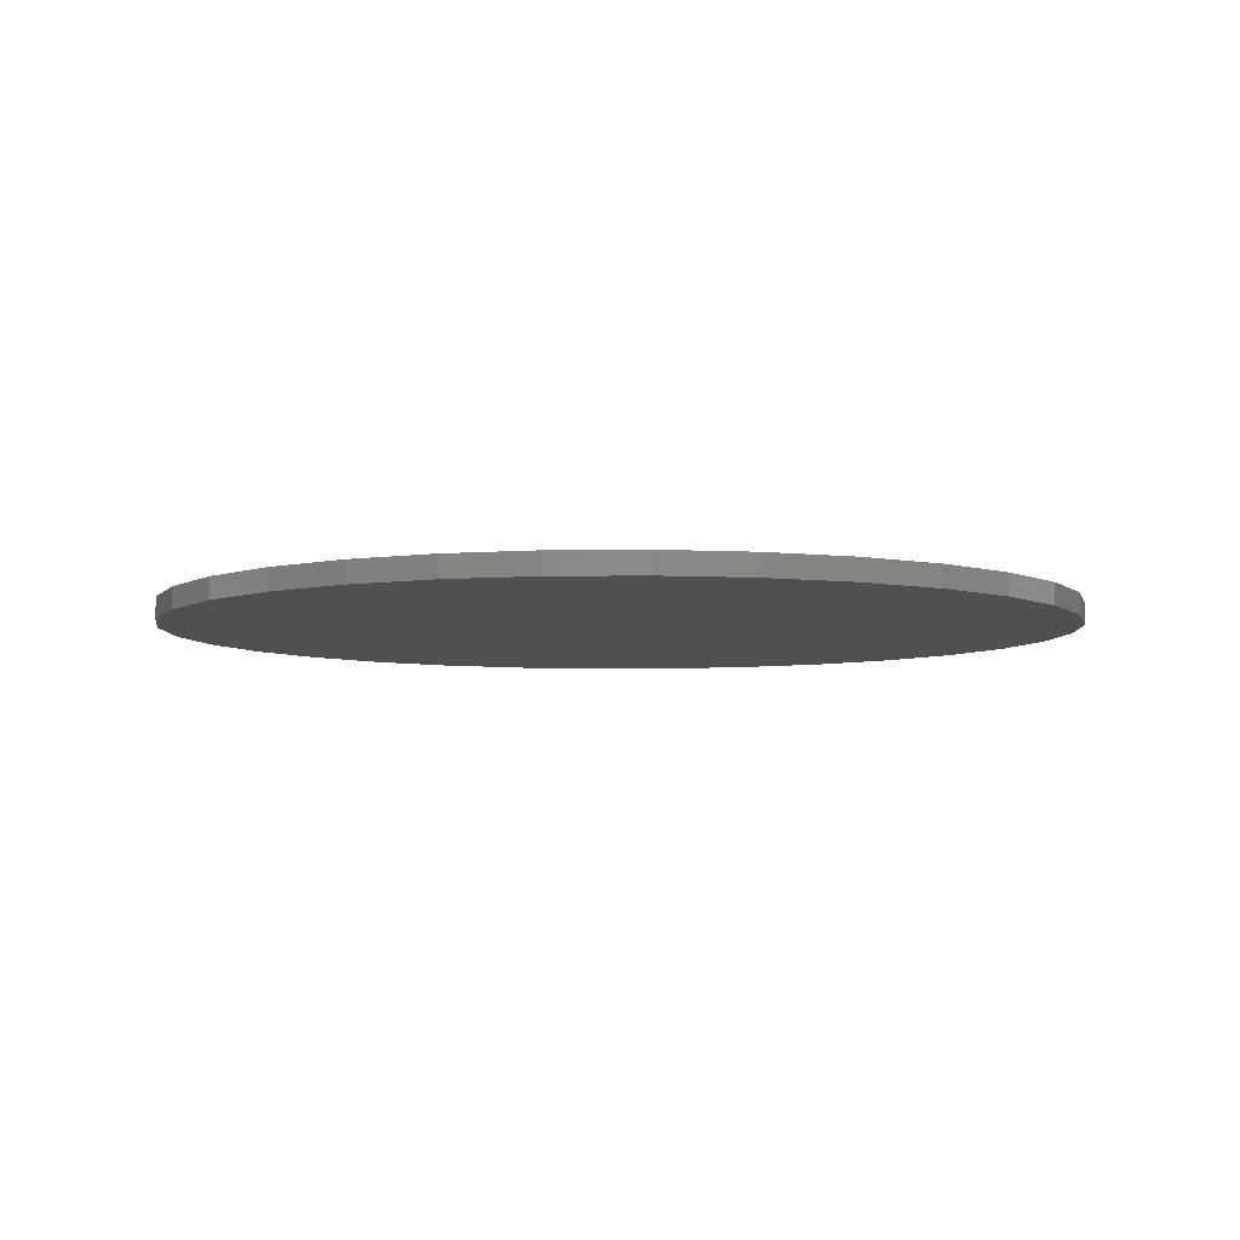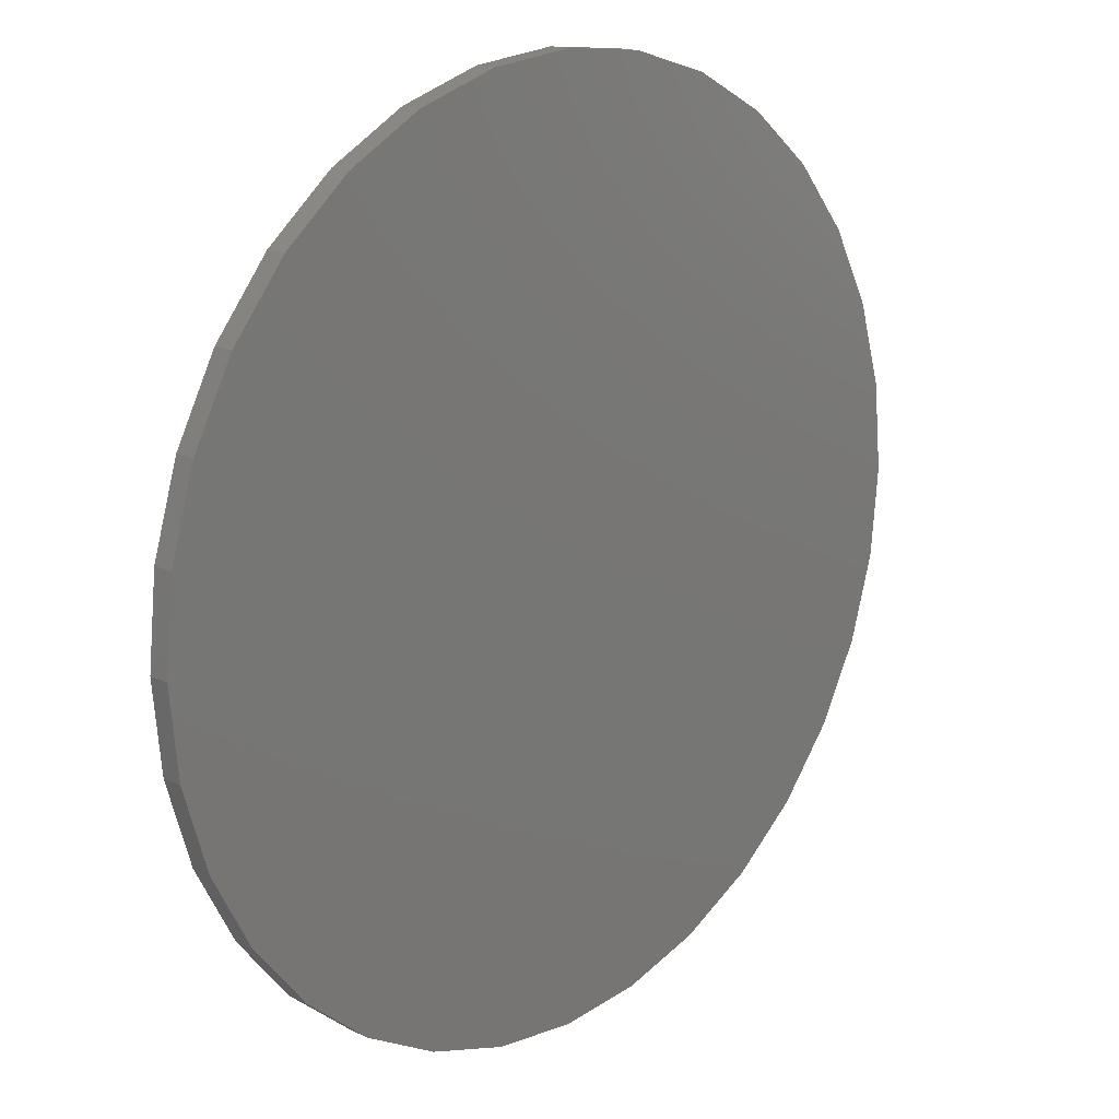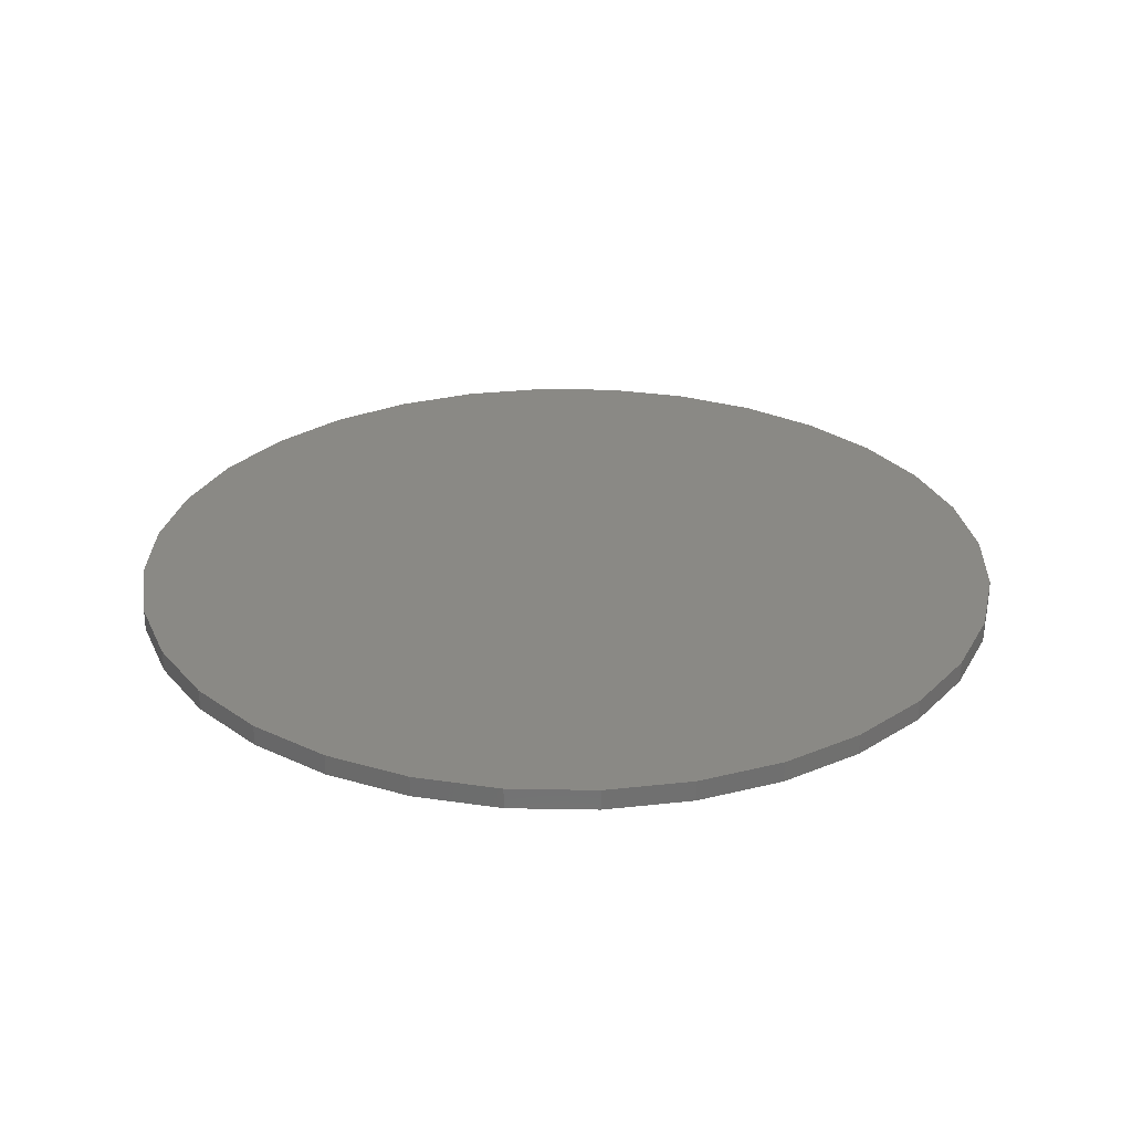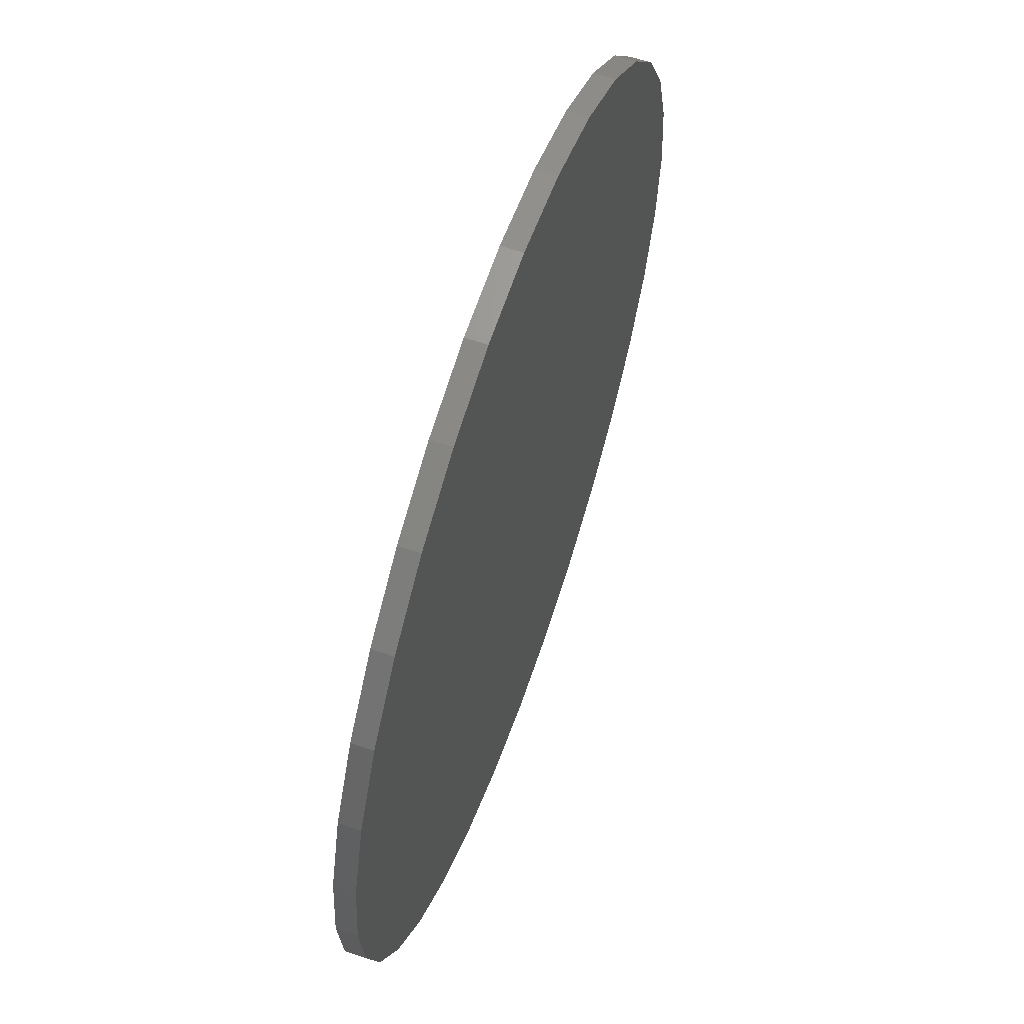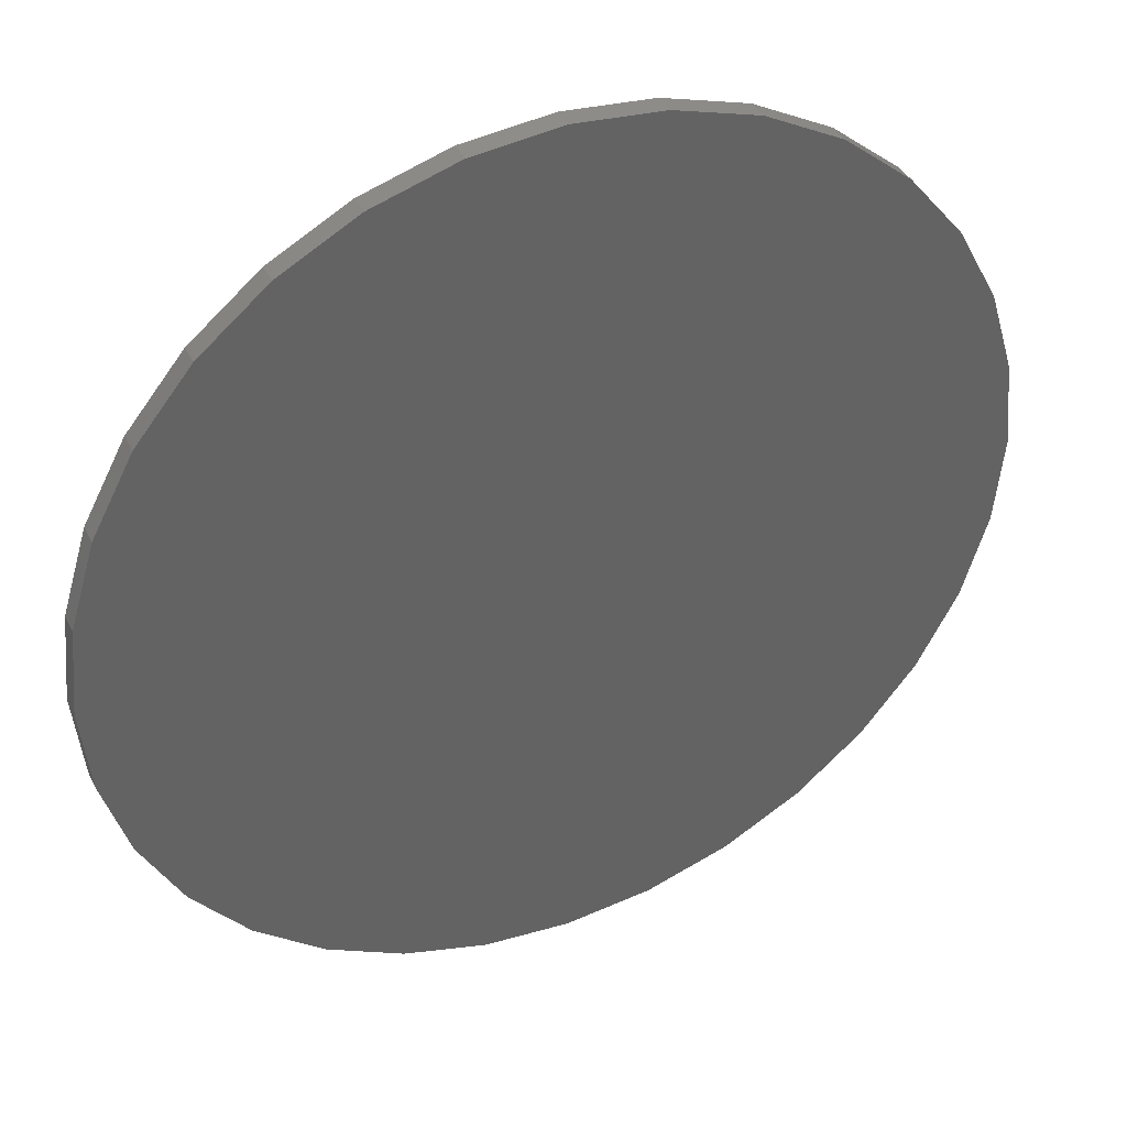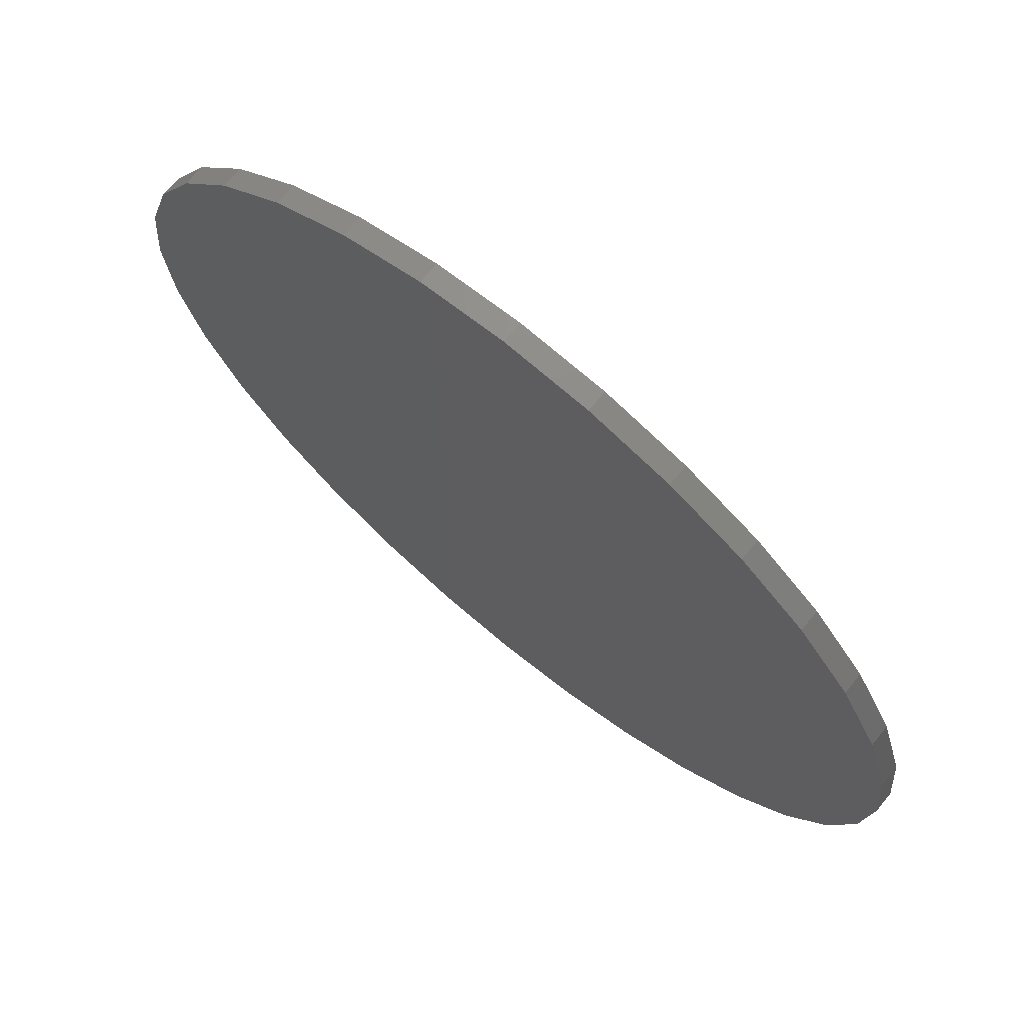
<metadata>
{"format":"stl","ext":"stl","renderer":"f3d","projection":"perspective","resolution":1024,"background":"white","views":[{"elev":-5.9,"azim":97.9,"up":"+Z"},{"elev":16.6,"azim":-46.3,"up":"+Y"},{"elev":28.1,"azim":29.7,"up":"+Z"},{"elev":61.6,"azim":-70.9,"up":"+Y"},{"elev":39.5,"azim":155.4,"up":"+Y"},{"elev":71.3,"azim":-140.5,"up":"+Y"}]}
</metadata>
<code>
# stl→obj: 64 verts, 124 faces
v -0.1646 2.042e-17 0.7109
v -0.1646 2.042e-17 0.7188
v -0.1614 0.03254 0.7109
v -0.1614 0.03254 0.7188
v -0.1519 0.06382 0.7109
v -0.1519 0.06382 0.7188
v -0.1365 0.09266 0.7109
v -0.1365 0.09266 0.7188
v -0.1158 0.1179 0.7109
v -0.1158 0.1179 0.7188
v -0.09052 0.1387 0.7109
v -0.09052 0.1387 0.7188
v -0.06168 0.1541 0.7109
v -0.06168 0.1541 0.7188
v -0.0304 0.1636 0.7109
v -0.0304 0.1636 0.7188
v 0.002138 0.1668 0.7109
v 0.002138 0.1668 0.7188
v 0.03467 0.1636 0.7109
v 0.03467 0.1636 0.7188
v 0.06596 0.1541 0.7109
v 0.06596 0.1541 0.7188
v 0.09479 0.1387 0.7109
v 0.09479 0.1387 0.7188
v 0.1201 0.1179 0.7109
v 0.1201 0.1179 0.7188
v 0.1408 0.09266 0.7109
v 0.1408 0.09266 0.7188
v 0.1562 0.06382 0.7109
v 0.1562 0.06382 0.7188
v 0.1657 0.03254 0.7109
v 0.1657 0.03254 0.7188
v 0.1689 0 0.7109
v 0.1689 0 0.7188
v 0.1657 -0.03254 0.7109
v 0.1657 -0.03254 0.7188
v 0.1562 -0.06382 0.7109
v 0.1562 -0.06382 0.7188
v 0.1408 -0.09266 0.7109
v 0.1408 -0.09266 0.7188
v 0.1201 -0.1179 0.7109
v 0.1201 -0.1179 0.7188
v 0.09479 -0.1387 0.7109
v 0.09479 -0.1387 0.7188
v 0.06596 -0.1541 0.7109
v 0.06596 -0.1541 0.7188
v 0.03467 -0.1636 0.7109
v 0.03467 -0.1636 0.7188
v 0.002138 -0.1668 0.7109
v 0.002138 -0.1668 0.7188
v -0.0304 -0.1636 0.7109
v -0.0304 -0.1636 0.7188
v -0.06168 -0.1541 0.7109
v -0.06168 -0.1541 0.7188
v -0.09052 -0.1387 0.7109
v -0.09052 -0.1387 0.7188
v -0.1158 -0.1179 0.7109
v -0.1158 -0.1179 0.7188
v -0.1365 -0.09266 0.7109
v -0.1365 -0.09266 0.7188
v -0.1519 -0.06382 0.7109
v -0.1519 -0.06382 0.7188
v -0.1614 -0.03254 0.7109
v -0.1614 -0.03254 0.7188
f 1 2 3
f 3 2 4
f 3 4 5
f 5 4 6
f 5 6 7
f 7 6 8
f 7 8 9
f 9 8 10
f 9 10 11
f 11 10 12
f 11 12 13
f 13 12 14
f 13 14 15
f 15 14 16
f 15 16 17
f 17 16 18
f 17 18 19
f 19 18 20
f 19 20 21
f 21 20 22
f 21 22 23
f 23 22 24
f 23 24 25
f 25 24 26
f 25 26 27
f 27 26 28
f 27 28 29
f 29 28 30
f 29 30 31
f 31 30 32
f 31 32 33
f 33 32 34
f 33 34 35
f 35 34 36
f 35 36 37
f 37 36 38
f 37 38 39
f 39 38 40
f 39 40 41
f 41 40 42
f 41 42 43
f 43 42 44
f 43 44 45
f 45 44 46
f 45 46 47
f 47 46 48
f 47 48 49
f 49 48 50
f 49 50 51
f 51 50 52
f 51 52 53
f 53 52 54
f 53 54 55
f 55 54 56
f 55 56 57
f 57 56 58
f 57 58 59
f 59 58 60
f 59 60 61
f 61 60 62
f 61 62 63
f 63 62 64
f 63 64 1
f 1 64 2
f 17 19 15
f 13 15 19
f 21 13 19
f 47 51 45
f 49 51 47
f 51 53 45
f 45 53 55
f 45 55 43
f 43 55 57
f 43 57 41
f 41 57 59
f 41 59 39
f 39 59 61
f 39 61 37
f 37 61 63
f 37 63 35
f 35 63 1
f 35 1 33
f 33 1 3
f 33 3 31
f 31 3 5
f 31 5 29
f 29 5 7
f 29 7 27
f 27 7 9
f 27 9 25
f 25 9 11
f 25 11 23
f 23 11 13
f 23 13 21
f 16 20 18
f 20 16 14
f 20 14 22
f 46 52 48
f 48 52 50
f 22 14 24
f 24 14 12
f 24 12 26
f 26 12 10
f 26 10 28
f 28 10 8
f 28 8 30
f 30 8 6
f 30 6 32
f 32 6 4
f 32 4 34
f 34 4 2
f 34 2 36
f 36 2 64
f 36 64 38
f 38 64 62
f 38 62 40
f 40 62 60
f 40 60 42
f 42 60 58
f 42 58 44
f 44 58 56
f 44 56 46
f 46 56 54
f 46 54 52

</code>
